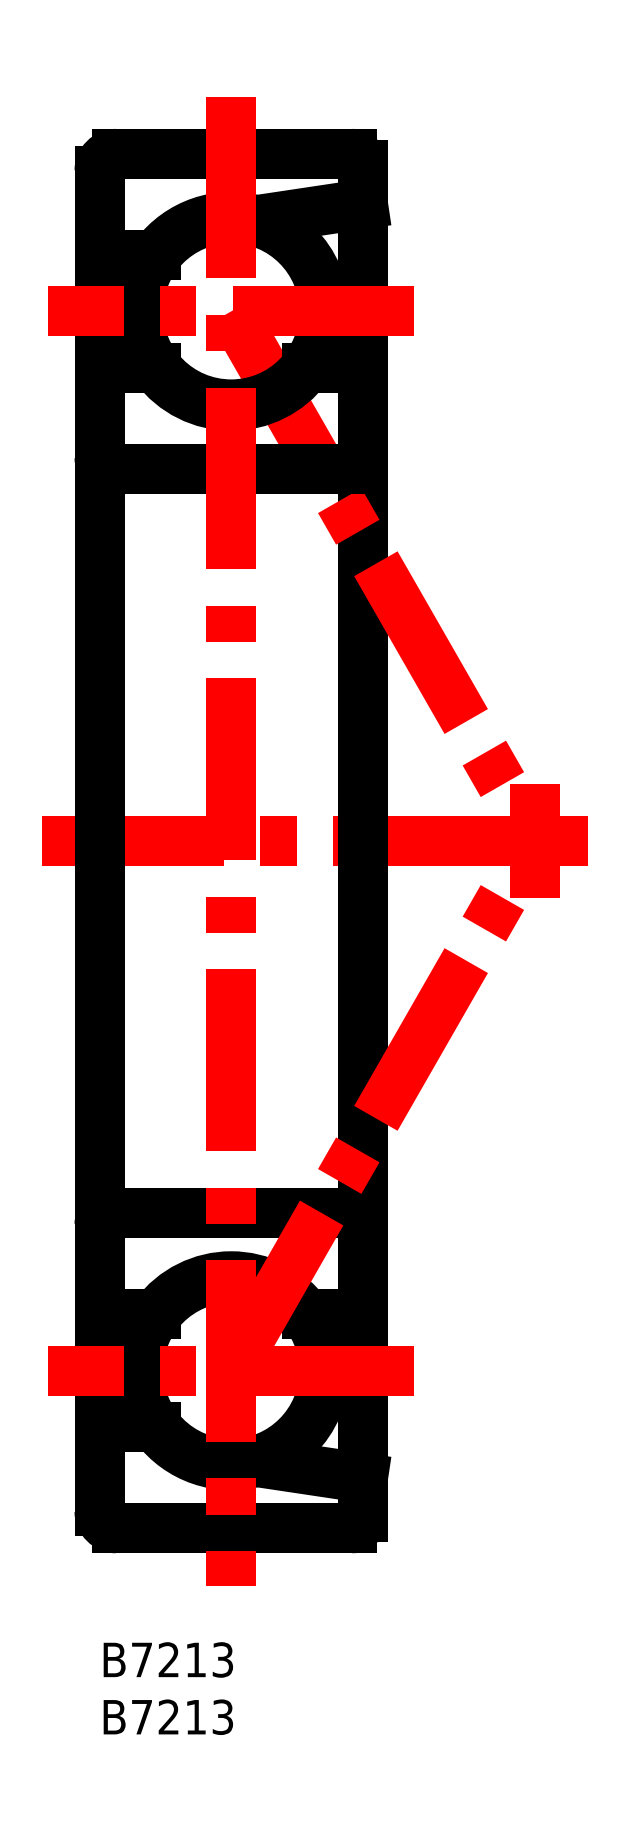
<metadata>
{"format":"dxf","ext":"dxf","renderer":"ezdxf+matplotlib","layout":"modelspace","background":"white","min_lineweight":24,"dpi":150}
</metadata>
<code>
0
SECTION
2
ENTITIES
0
TEXT
8
MSM_PART_NUMBER
10
0
20
-8
30
0
40
3
1
B7213
0
TEXT
8
MSM_PART_NUMBER
10
0
20
-3
30
0
40
3
1
B7213
0
LINE
8
MSM_CONTINUOUS
10
0
20
18.8
30
0
11
4.9
21
18.8
31
0
0
LINE
8
MSM_CONTINUOUS
10
4.9
20
121.2
30
0
11
0
21
121.2
31
0
0
ARC
8
MSM_CONTINUOUS
10
11.5
20
23.75
30
0
40
8.25
50
216.9
51
285.3
0
ARC
8
MSM_CONTINUOUS
10
11.5
20
116.2
30
0
40
8.25
50
74.71
51
143.1
0
LINE
8
MSM_CONTINUOUS
10
13.68
20
15.79
30
0
11
23
21
14.4
31
0
0
LINE
8
MSM_CONTINUOUS
10
23
20
125.6
30
0
11
13.68
21
124.2
31
0
0
LINE
8
MSM_CENTER
10
-5
20
70
30
0
11
43
21
70
31
0
0
LINE
8
MSM_CONTINUOUS
10
0
20
128.5
30
0
11
0
21
11.5
31
0
0
ARC
8
MSM_CONTINUOUS
10
1.5
20
11.5
30
0
40
1.5
50
180
51
270
0
ARC
8
MSM_CONTINUOUS
10
1.5
20
128.5
30
0
40
1.5
50
90
51
180
0
LINE
8
MSM_CONTINUOUS
10
1.5
20
10
30
0
11
22
21
10
31
0
0
LINE
8
MSM_CONTINUOUS
10
22
20
130
30
0
11
1.5
21
130
31
0
0
LINE
8
MSM_CONTINUOUS
10
23
20
129
30
0
11
23
21
11
31
0
0
ARC
8
MSM_CONTINUOUS
10
22
20
11
30
0
40
1
50
270
51
0
0
ARC
8
MSM_CONTINUOUS
10
22
20
129
30
0
40
1
50
0
51
90
0
LINE
8
MSM_CENTER
10
11.5
20
116.2
30
0
11
38
21
70
31
0
0
CIRCLE
8
MSM_CONTINUOUS
10
11.5
20
23.75
30
0
40
8.126
0
CIRCLE
8
MSM_CONTINUOUS
10
11.5
20
116.2
30
0
40
8.126
0
LINE
8
MSM_CONTINUOUS
10
1
20
37.5
30
0
11
21.5
21
37.5
31
0
0
LINE
8
MSM_CONTINUOUS
10
21.5
20
102.5
30
0
11
1
21
102.5
31
0
0
ARC
8
MSM_CONTINUOUS
10
1
20
36.5
30
0
40
1
50
90
51
180
0
ARC
8
MSM_CONTINUOUS
10
1
20
103.5
30
0
40
1
50
180
51
270
0
ARC
8
MSM_CONTINUOUS
10
21.5
20
36
30
0
40
1.5
50
360
51
90
0
ARC
8
MSM_CONTINUOUS
10
21.5
20
104
30
0
40
1.5
50
270
51
0
0
LINE
8
MSM_CONTINUOUS
10
18.1
20
28.7
30
0
11
23
21
28.7
31
0
0
LINE
8
MSM_CONTINUOUS
10
23
20
111.3
30
0
11
18.1
21
111.3
31
0
0
ARC
8
MSM_CONTINUOUS
10
11.5
20
23.75
30
0
40
8.25
50
36.87
51
143.1
0
ARC
8
MSM_CONTINUOUS
10
11.5
20
116.2
30
0
40
8.25
50
216.9
51
323.1
0
LINE
8
MSM_CONTINUOUS
10
0
20
28.7
30
0
11
4.9
21
28.7
31
0
0
LINE
8
MSM_CONTINUOUS
10
4.9
20
111.3
30
0
11
0
21
111.3
31
0
0
LINE
8
MSM_CENTER
10
27.5
20
116.3
30
0
11
-4.5
21
116.3
31
0
0
LINE
8
MSM_CENTER
10
11.5
20
135
30
0
11
11.5
21
5
31
0
0
LINE
8
MSM_CENTER
10
27.5
20
23.75
30
0
11
-4.5
21
23.75
31
0
0
LINE
8
MSM_CENTER
10
11.5
20
23.75
30
0
11
38
21
70
31
0
0
LINE
8
MSM_CENTER
10
38
20
75
30
0
11
38
21
65
31
0
0
VIEWPORT
8
0
10
5.25
20
3.5
30
0
40
11.55
41
8.925
68
     1
69
     1
0
VIEWPORT
8
0
10
5.25
20
3.5
30
0
40
8.4
41
5.6
68
     2
69
     2
0
ENDSEC
0
EOF

</code>
